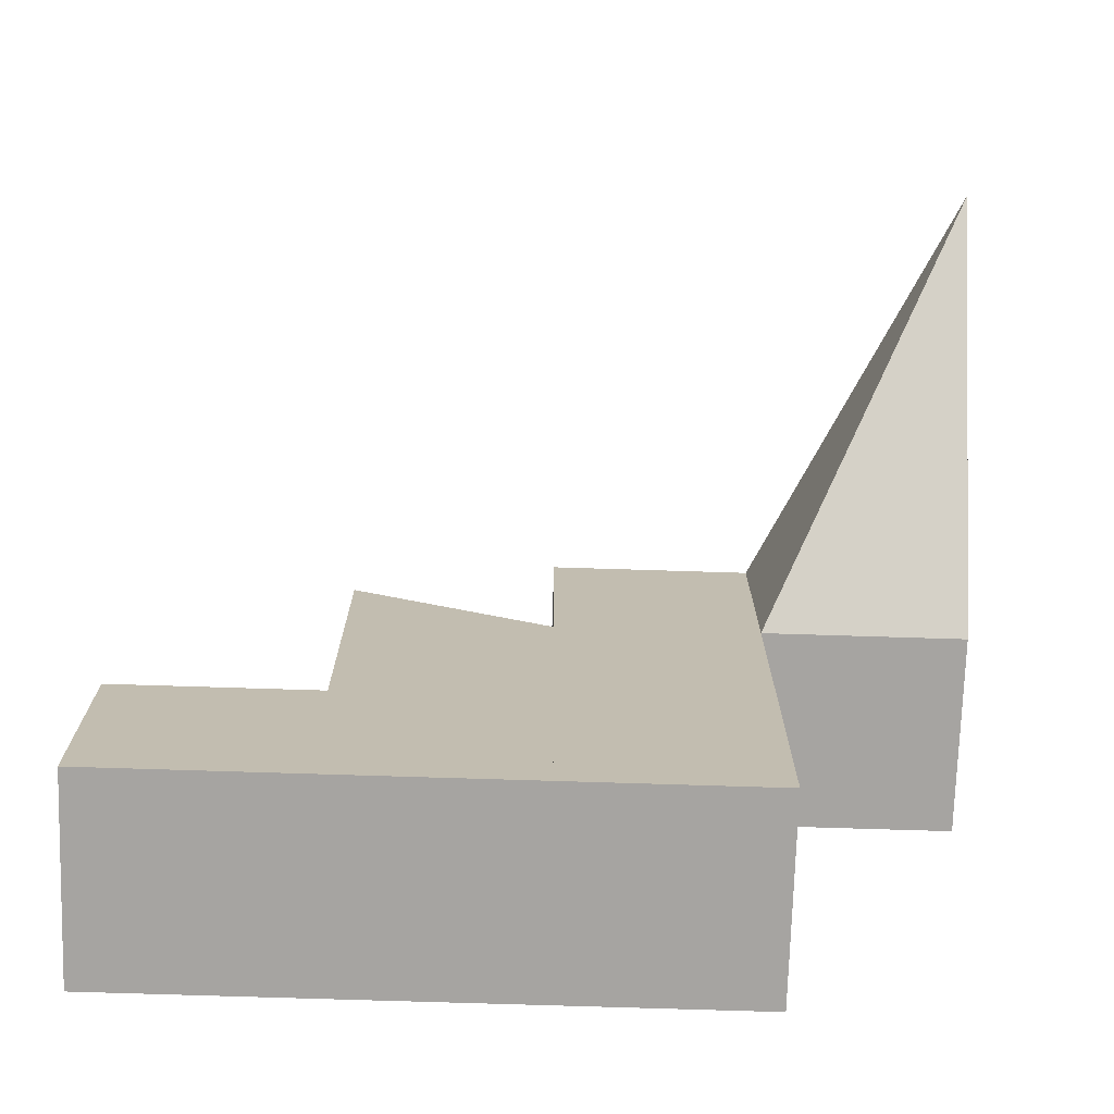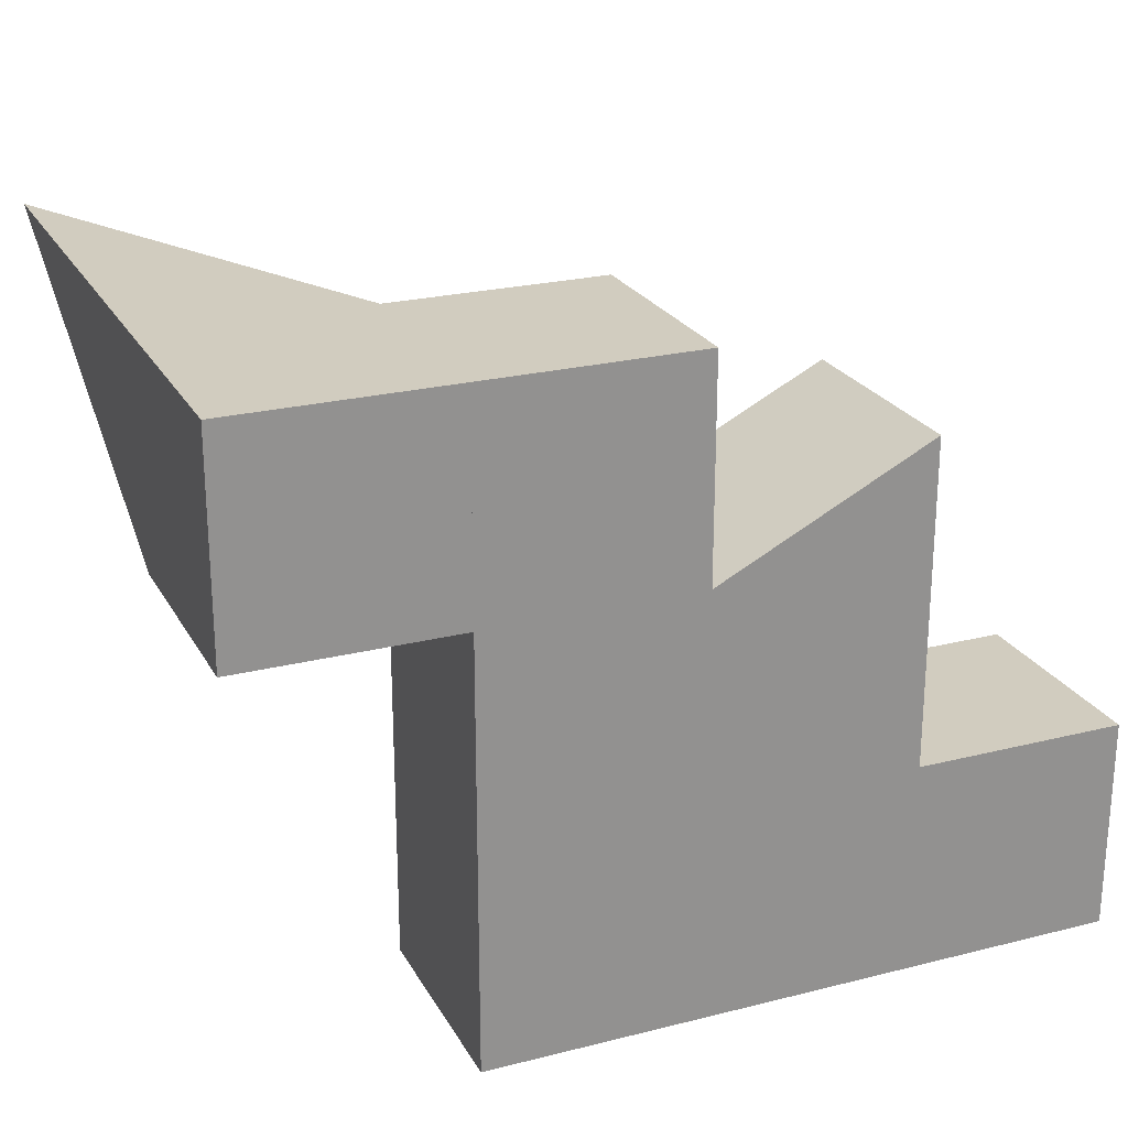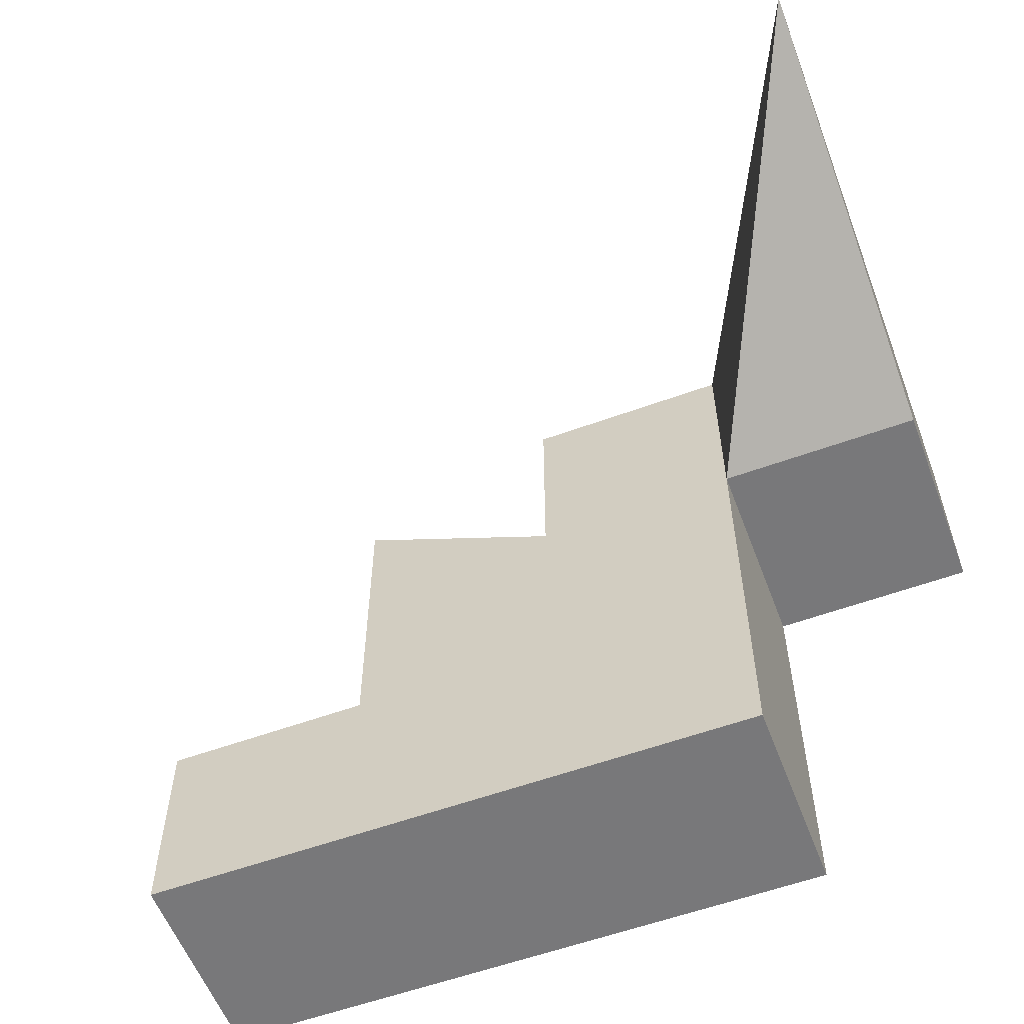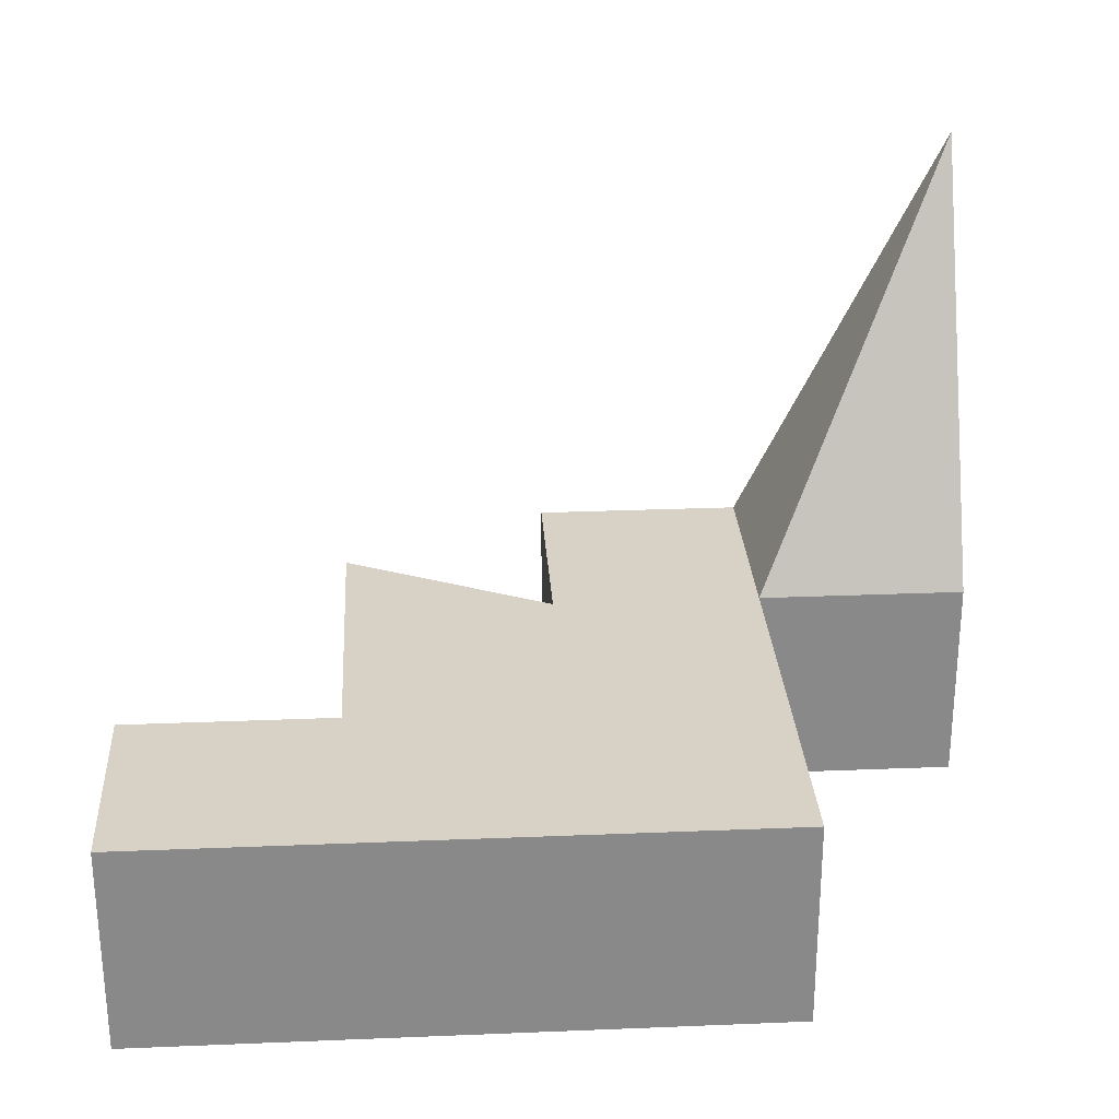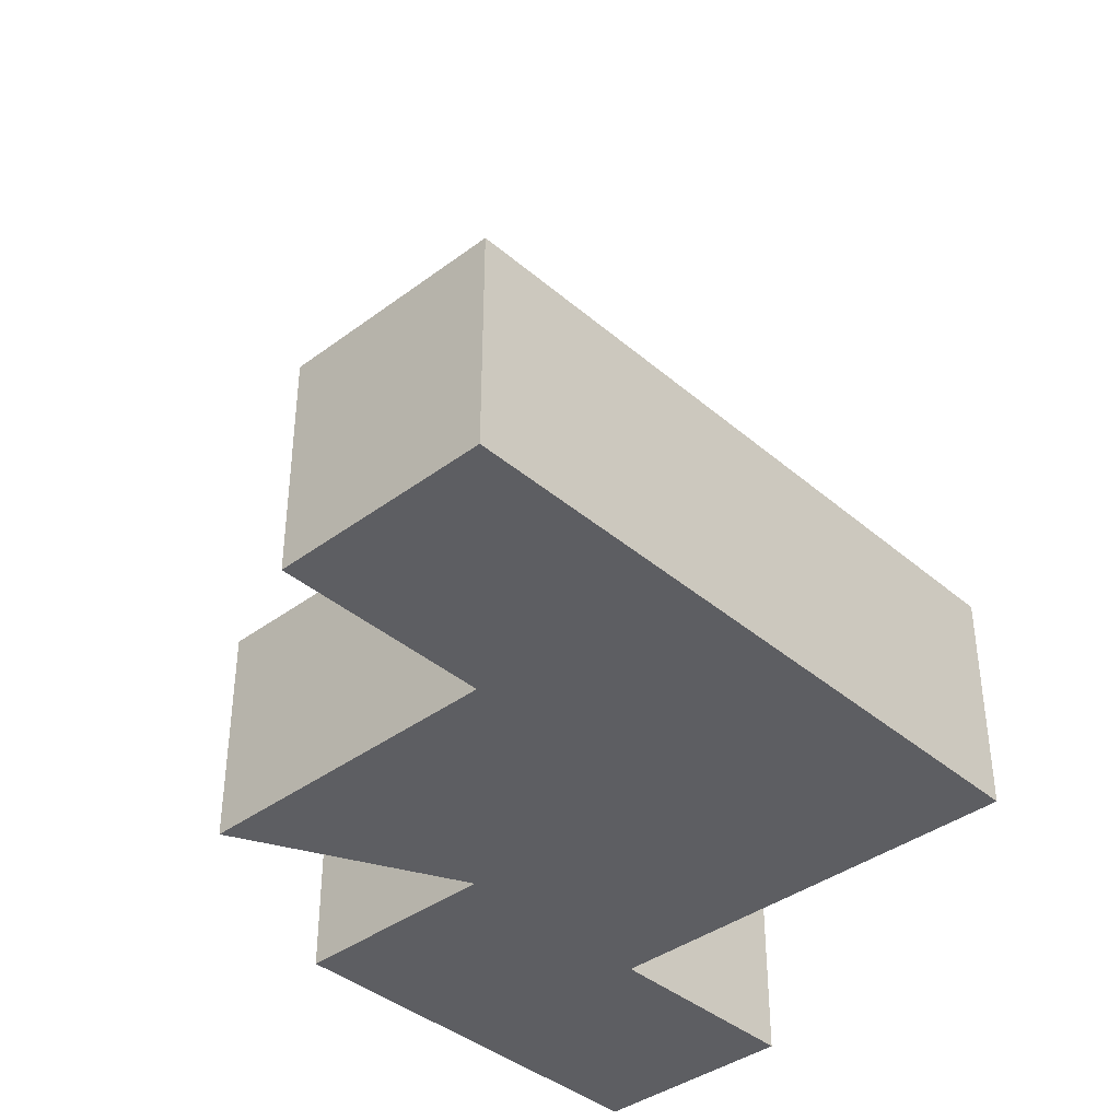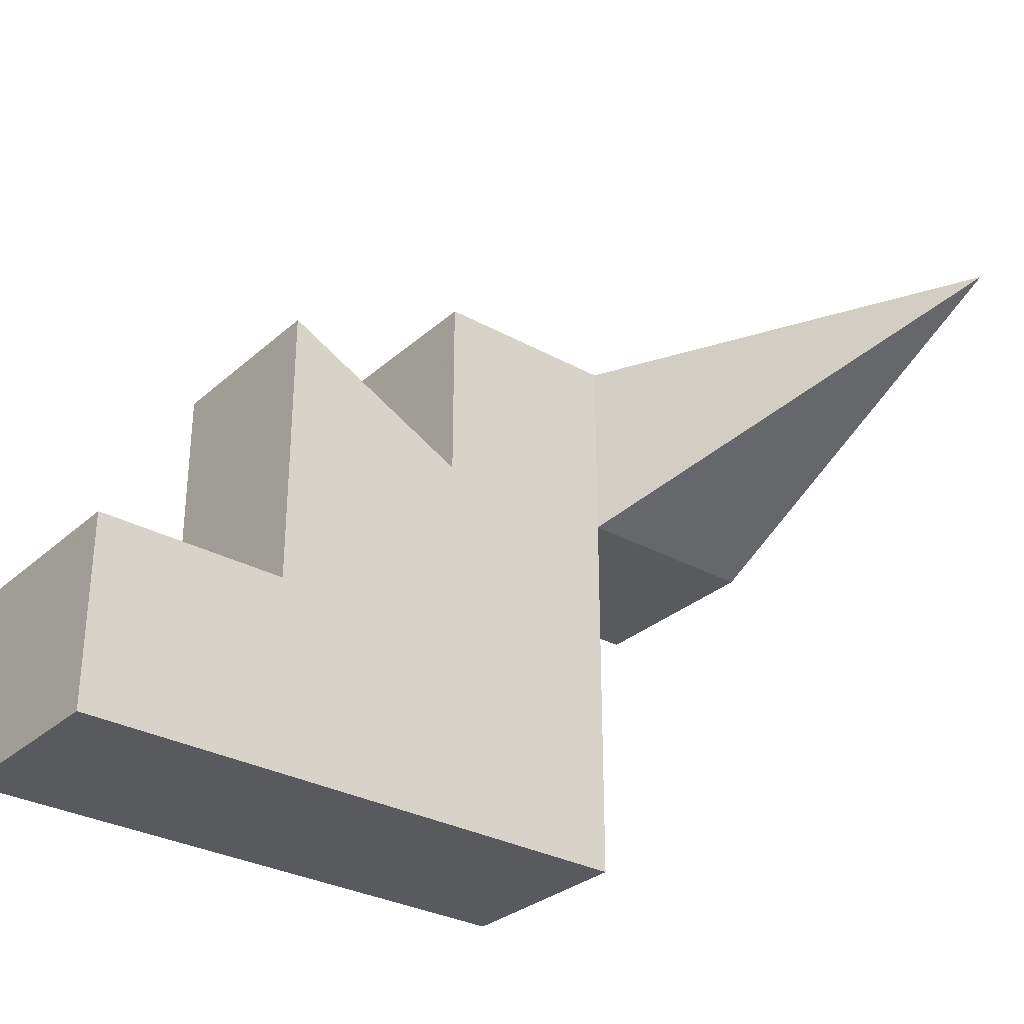
<metadata>
{"format":"obj","ext":"obj","renderer":"f3d","projection":"perspective","resolution":1024,"background":"white","views":[{"elev":-73.5,"azim":178.2,"up":"+Z"},{"elev":23.8,"azim":-22.8,"up":"+Z"},{"elev":-57.6,"azim":-159.3,"up":"+Z"},{"elev":27.3,"azim":176.4,"up":"+Y"},{"elev":-38.9,"azim":133.1,"up":"+Y"},{"elev":-30.5,"azim":141.4,"up":"+Z"}]}
</metadata>
<code>
v -1 -1 1
v -1 5 1
v -1 -1 -1
v -1 1 -1
v 1 -1 1
v 1 1 1
v 1 -1 -1
v 1 1 -1
v 1 -1 1
v 1 1 1
v 1 -1 -1
v 1 1 -1
v 3 -1 1
v 3 1 1
v 3 -1 -1
v 3 1 -1
v 1 -1 -1
v 1 1 -1
v 1 -1 -3
v 1 1 -3
v 3 -1 -1
v 3 1 -1
v 3 -1 -3
v 3 1 -3
v 3 -1 -1
v 3 1 -1
v 3 -1 -3
v 3 1 -3
v 5 -1 0
v 5 1 -0
v 5 -1 -3
v 5 1 -3
v 3 -1 -3
v 3 1 -3
v 3 -1 -5
v 3 1 -5
v 5 -1 -3
v 5 1 -3
v 5 -1 -5
v 5 1 -5
v 5 -1 -3
v 5 1 -3
v 5 -1 -5
v 5 1 -5
v 7 -1 -3
v 7 1 -3
v 7 -1 -5
v 7 1 -5
v 1 -1 -3
v 1 1 -3
v 1 -1 -5
v 1 1 -5
v 3 -1 -3
v 3 1 -3
v 3 -1 -5
v 3 1 -5
o Object1
f 1 2 4 3
f 3 4 8 7
f 7 8 6 5
f 5 6 2 1
f 3 7 5 1
f 8 4 2 6
o Object0237
f 9 10 12 11
f 15 16 14 13
f 13 14 10 9
f 11 15 13 9
f 16 12 10 14
f 17 18 20 19
f 23 24 22 21
f 19 23 21 17
f 24 20 18 22
f 49 50 52 51
f 51 52 56 55
f 55 56 54 53
f 51 55 53 49
f 56 52 50 54
o Object045
f 25 26 28 27
f 31 32 30 29
f 29 30 26 25
f 27 31 29 25
f 32 28 26 30
f 33 34 36 35
f 35 36 40 39
f 39 40 38 37
f 35 39 37 33
f 40 36 34 38
o Object6
f 41 42 44 43
f 43 44 48 47
f 47 48 46 45
f 45 46 42 41
f 43 47 45 41
f 48 44 42 46

</code>
